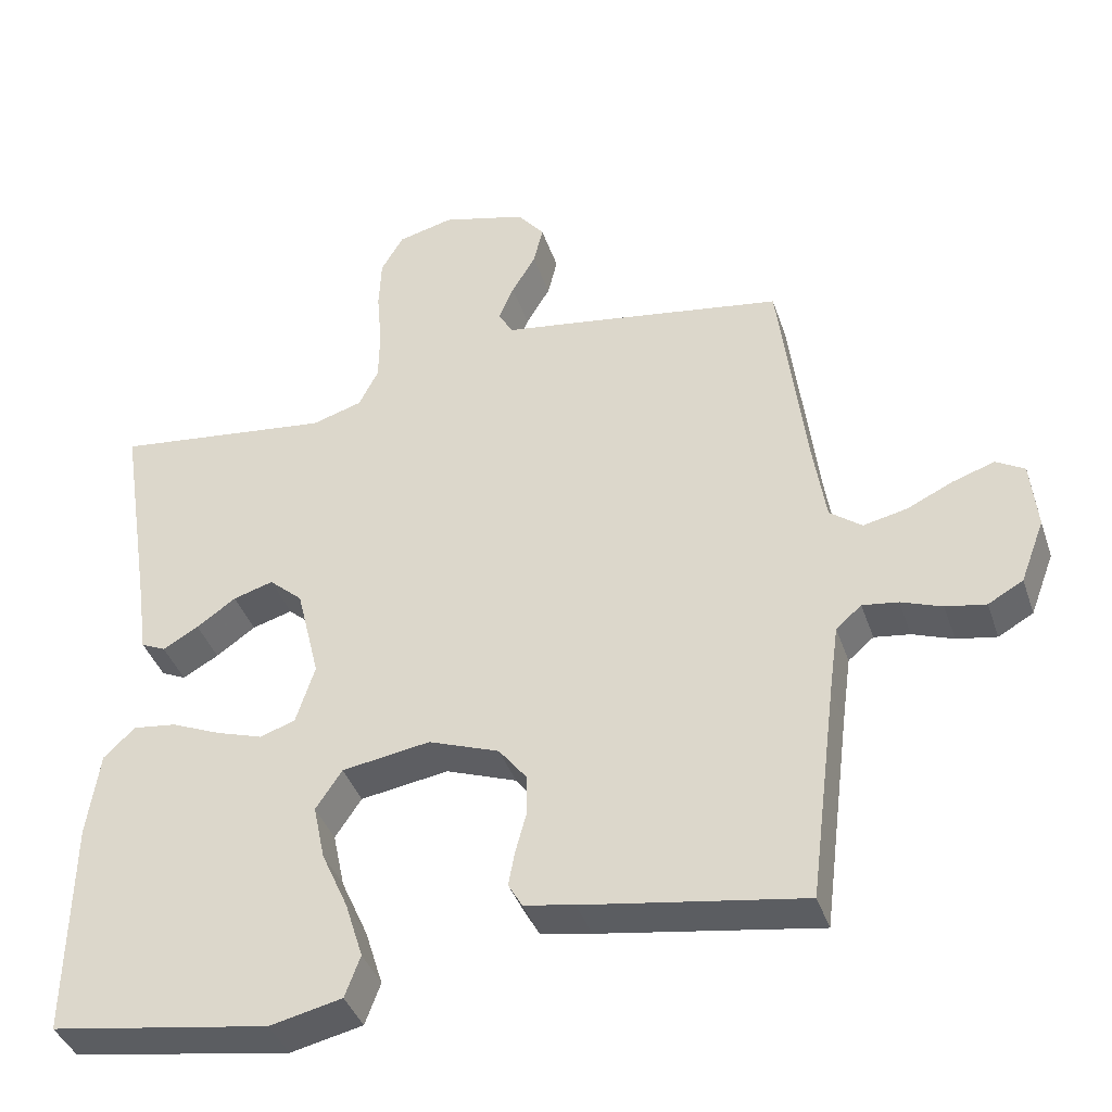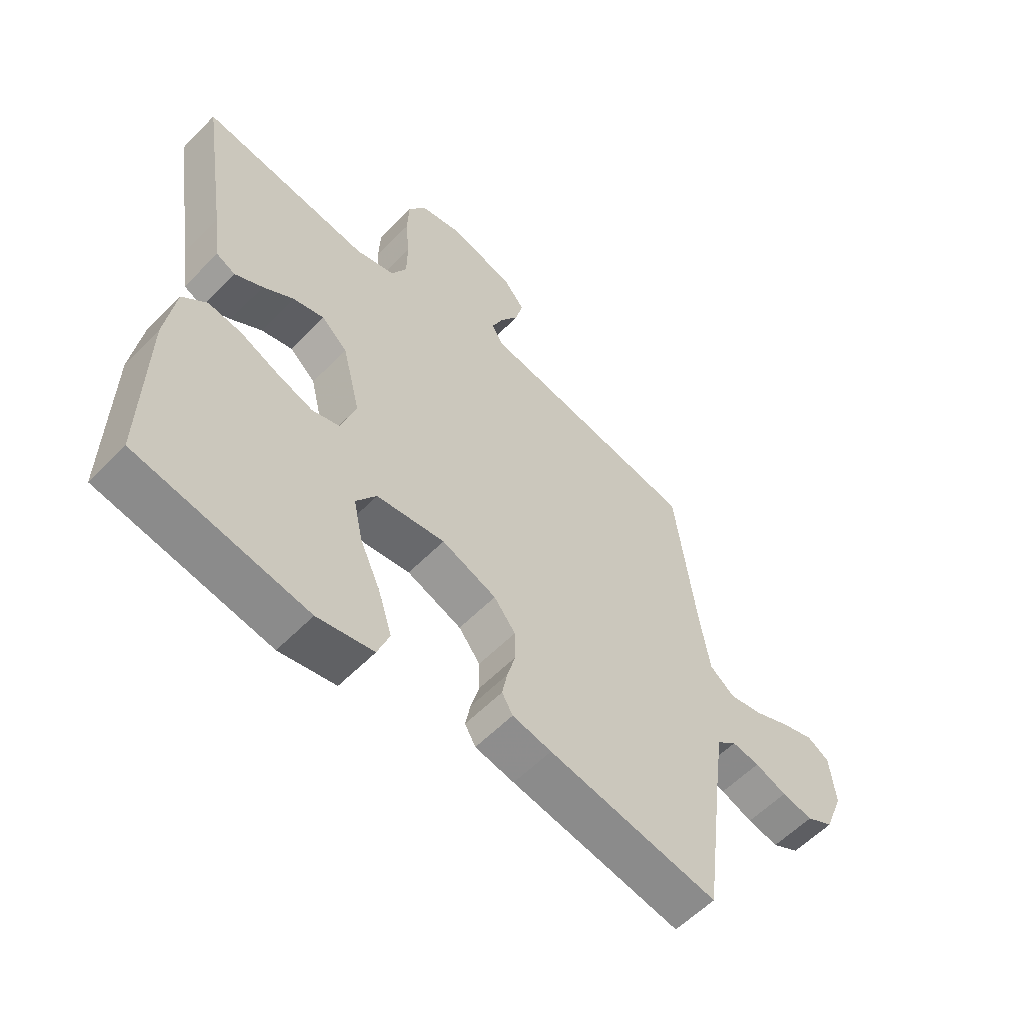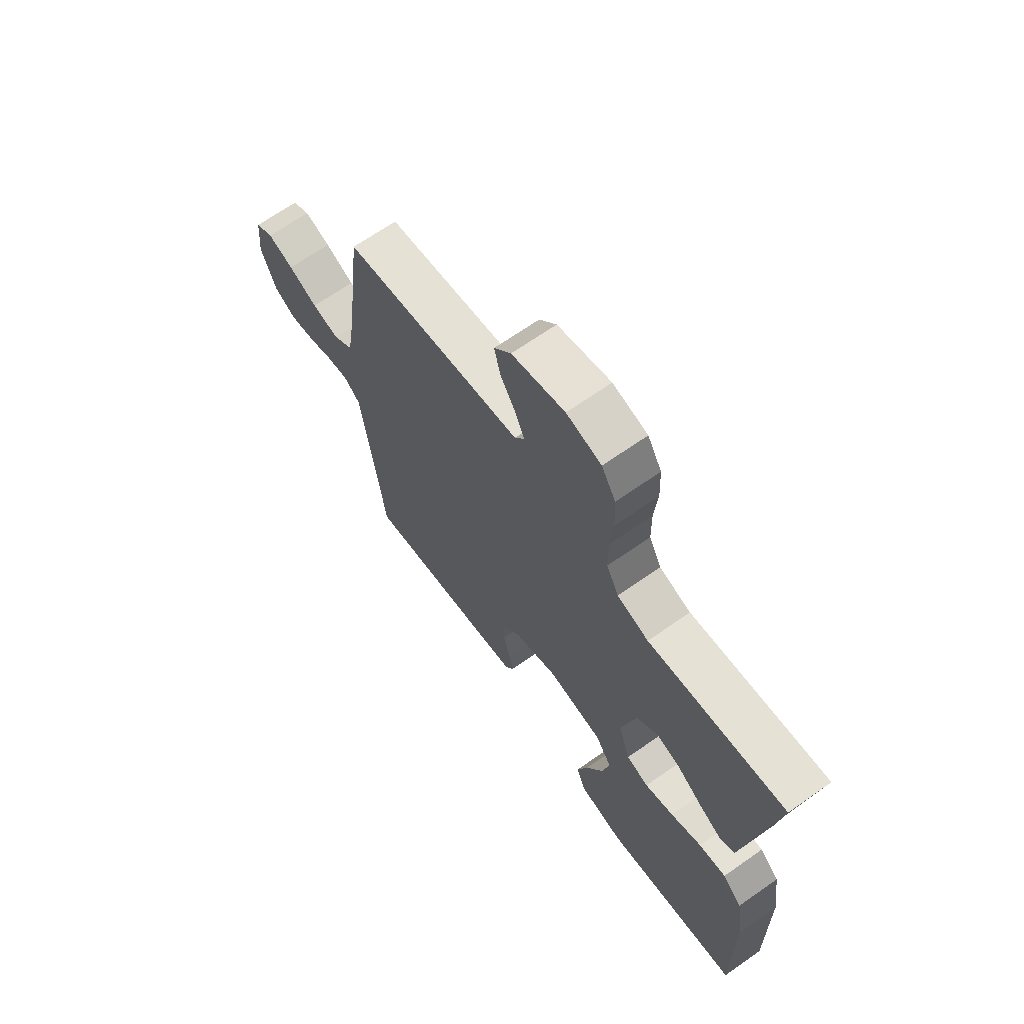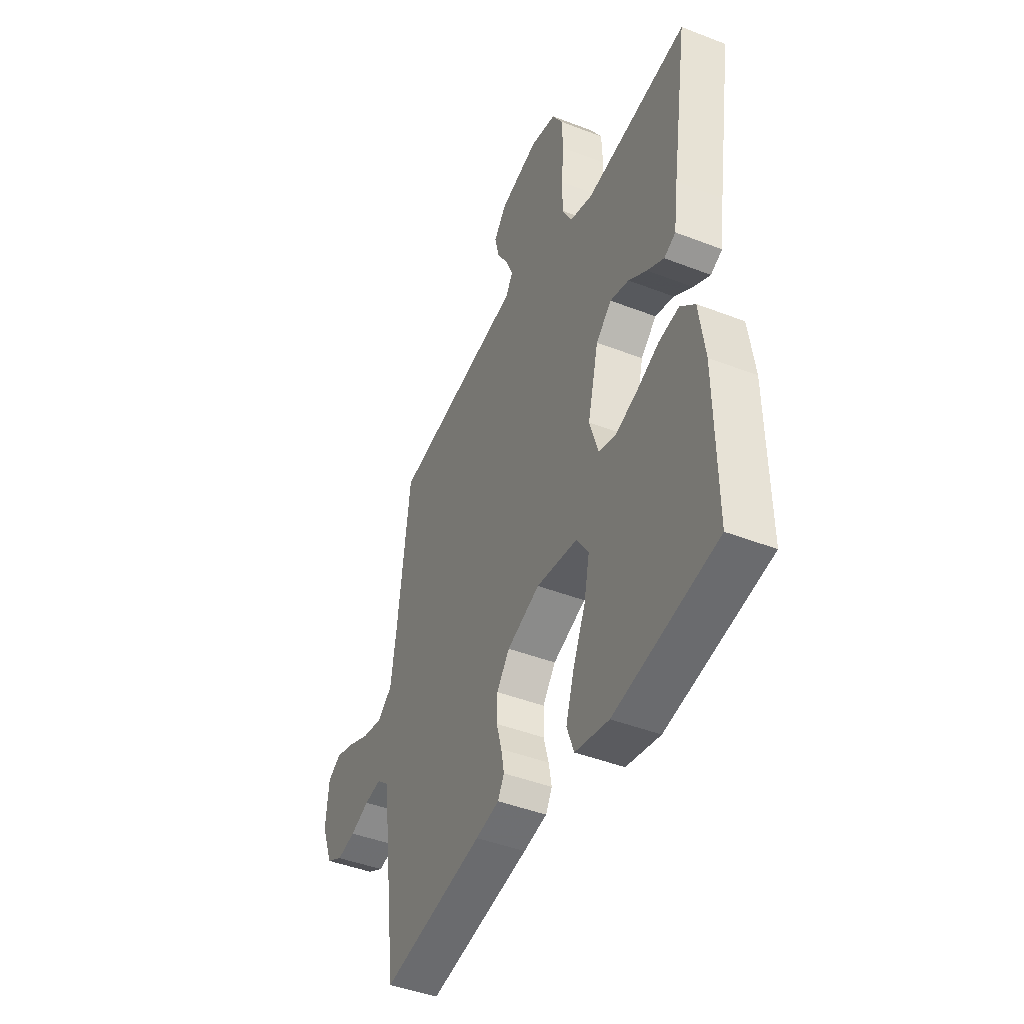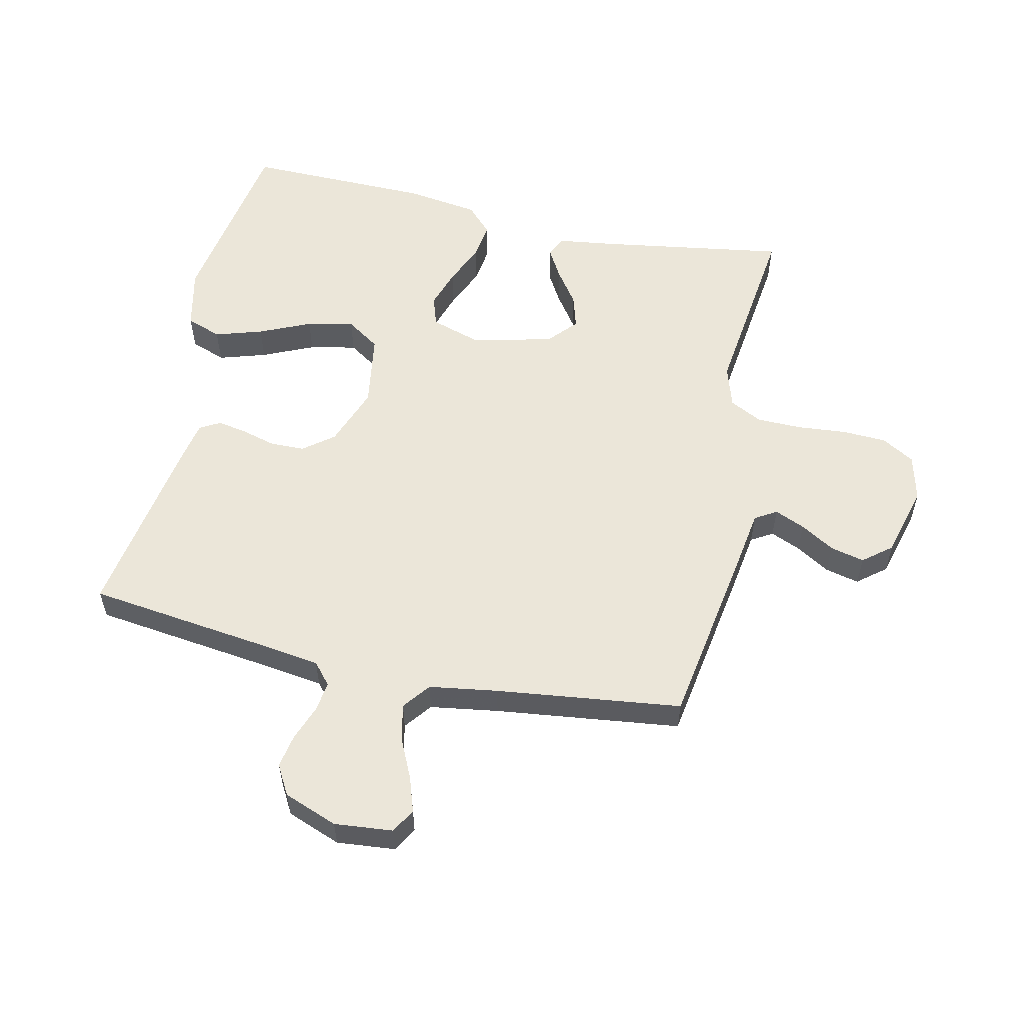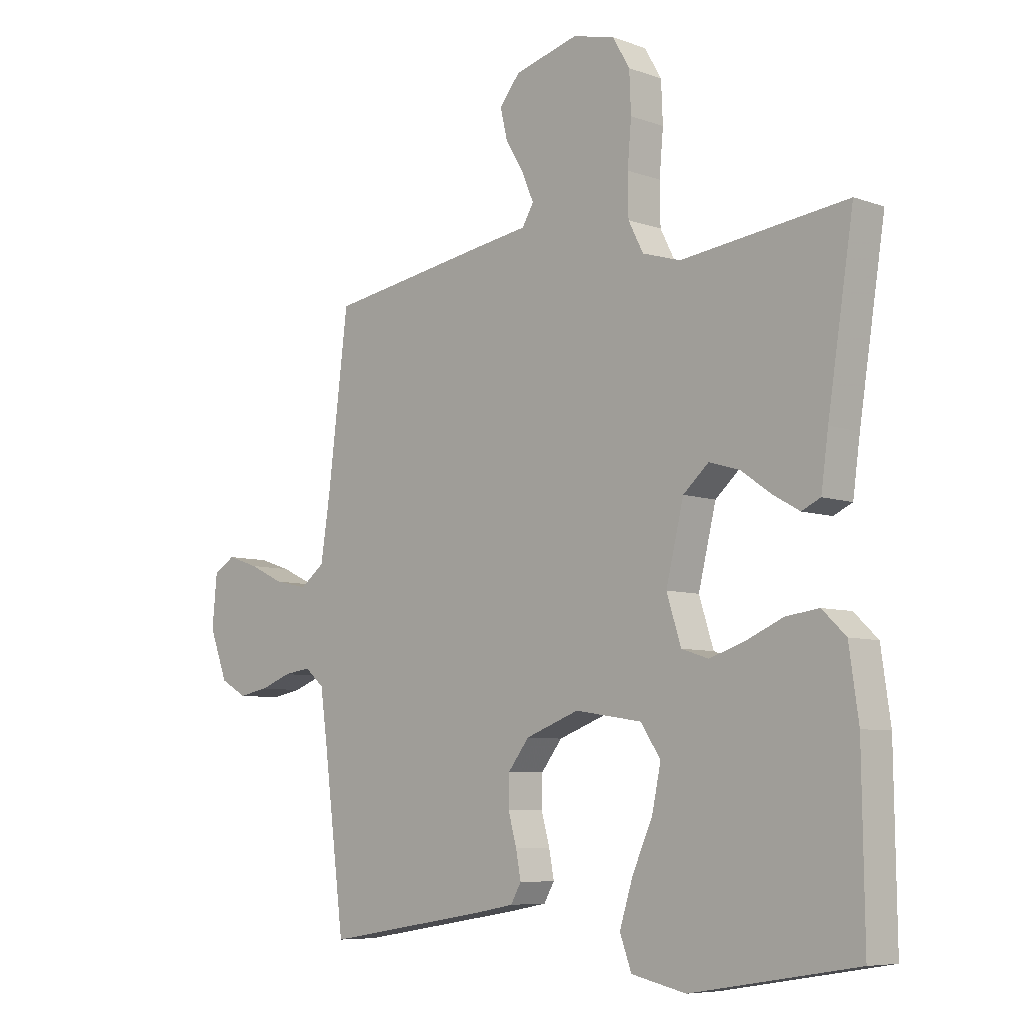
<metadata>
{"format":"obj","ext":"obj","renderer":"f3d","projection":"perspective","resolution":1024,"background":"white","views":[{"elev":-39.7,"azim":-162.0,"up":"+Z"},{"elev":-58.5,"azim":136.1,"up":"+Z"},{"elev":67.6,"azim":54.9,"up":"+Z"},{"elev":-44.6,"azim":65.7,"up":"+Z"},{"elev":56.4,"azim":-77.5,"up":"+Y"},{"elev":-7.1,"azim":44.3,"up":"+Z"}]}
</metadata>
<code>
v 0.5 0.07 0.5
v 0.453 0.07 0.2
v 0.44 0.07 0.106
v 0.406 0.07 0.09
v 0.357 0.07 0.118
v 0.303 0.07 0.156
v 0.248 0.07 0.172
v 0.202 0.07 0.131
v 0.17 0.07 0
v 0.196 0.07 -0.082
v 0.245 0.07 -0.098
v 0.309 0.07 -0.077
v 0.376 0.07 -0.048
v 0.436 0.07 -0.04
v 0.479 0.07 -0.081
v 0.496 0.07 -0.2
v 0.5 0.07 -0.5
v 0.2 0.07 -0.549
v 0.101 0.07 -0.527
v 0.08 0.07 -0.47
v 0.104 0.07 -0.393
v 0.141 0.07 -0.31
v 0.157 0.07 -0.234
v 0.121 0.07 -0.18
v 0 0.07 -0.161
v -0.097 0.07 -0.197
v -0.135 0.07 -0.246
v -0.136 0.07 -0.302
v -0.121 0.07 -0.357
v -0.112 0.07 -0.405
v -0.131 0.07 -0.438
v -0.2 0.07 -0.451
v -0.5 0.07 -0.5
v -0.538 0.07 -0.2
v -0.551 0.07 -0.106
v -0.586 0.07 -0.076
v -0.635 0.07 -0.083
v -0.691 0.07 -0.104
v -0.746 0.07 -0.114
v -0.794 0.07 -0.087
v -0.827 0.07 0
v -0.818 0.07 0.094
v -0.779 0.07 0.117
v -0.722 0.07 0.098
v -0.658 0.07 0.068
v -0.598 0.07 0.055
v -0.554 0.07 0.089
v -0.537 0.07 0.2
v -0.5 0.07 0.5
v -0.2 0.07 0.548
v -0.107 0.07 0.562
v -0.086 0.07 0.597
v -0.107 0.07 0.646
v -0.14 0.07 0.701
v -0.153 0.07 0.756
v -0.116 0.07 0.802
v 0 0.07 0.833
v 0.076 0.07 0.814
v 0.107 0.07 0.761
v 0.11 0.07 0.689
v 0.103 0.07 0.61
v 0.104 0.07 0.537
v 0.131 0.07 0.484
v 0.2 0.07 0.463
v 0.5 0 0.5
v 0.453 0 0.2
v 0.44 0 0.106
v 0.406 0 0.09
v 0.357 0 0.118
v 0.303 0 0.156
v 0.248 0 0.172
v 0.202 0 0.131
v 0.17 0 0
v 0.196 0 -0.082
v 0.245 0 -0.098
v 0.309 0 -0.077
v 0.376 0 -0.048
v 0.436 0 -0.04
v 0.479 0 -0.081
v 0.496 0 -0.2
v 0.5 0 -0.5
v 0.2 0 -0.549
v 0.101 0 -0.527
v 0.08 0 -0.47
v 0.104 0 -0.393
v 0.141 0 -0.31
v 0.157 0 -0.234
v 0.121 0 -0.18
v 0 0 -0.161
v -0.097 0 -0.197
v -0.135 0 -0.246
v -0.136 0 -0.302
v -0.121 0 -0.357
v -0.112 0 -0.405
v -0.131 0 -0.438
v -0.2 0 -0.451
v -0.5 0 -0.5
v -0.538 0 -0.2
v -0.551 0 -0.106
v -0.586 0 -0.076
v -0.635 0 -0.083
v -0.691 0 -0.104
v -0.746 0 -0.114
v -0.794 0 -0.087
v -0.827 0 0
v -0.818 0 0.094
v -0.779 0 0.117
v -0.722 0 0.098
v -0.658 0 0.068
v -0.598 0 0.055
v -0.554 0 0.089
v -0.537 0 0.2
v -0.5 0 0.5
v -0.2 0 0.548
v -0.107 0 0.562
v -0.086 0 0.597
v -0.107 0 0.646
v -0.14 0 0.701
v -0.153 0 0.756
v -0.116 0 0.802
v 0 0 0.833
v 0.076 0 0.814
v 0.107 0 0.761
v 0.11 0 0.689
v 0.103 0 0.61
v 0.104 0 0.537
v 0.131 0 0.484
v 0.2 0 0.463
f 58 59 60 61
f 58 61 62
f 57 58 62
f 56 57 62
f 53 54 55 56
f 52 53 56 62
f 51 52 62 63
f 48 49 50 51
f 47 48 51 63
f 42 43 44 45
f 42 45 46
f 41 42 46
f 40 41 46
f 37 38 39 40
f 36 37 40 46
f 35 36 46 47
f 31 32 33 34
f 28 29 30 31
f 28 31 34 35
f 19 20 21 22
f 19 22 23
f 18 19 23
f 17 18 23
f 16 17 23 24
f 12 13 14 15
f 11 12 15 16
f 10 11 16 24
f 3 4 5 6
f 2 3 6
f 64 1 2 6
f 64 6 7
f 63 64 7 8
f 47 63 8 9
f 27 28 35 47
f 26 27 47
f 25 26 47 9
f 9 10 24 25
f 125 124 123 122
f 126 125 122
f 126 122 121
f 126 121 120
f 120 119 118 117
f 126 120 117 116
f 127 126 116 115
f 115 114 113 112
f 127 115 112 111
f 109 108 107 106
f 110 109 106
f 110 106 105
f 110 105 104
f 104 103 102 101
f 110 104 101 100
f 111 110 100 99
f 98 97 96 95
f 95 94 93 92
f 99 98 95 92
f 86 85 84 83
f 87 86 83
f 87 83 82
f 87 82 81
f 88 87 81 80
f 79 78 77 76
f 80 79 76 75
f 88 80 75 74
f 70 69 68 67
f 70 67 66
f 70 66 65 128
f 71 70 128
f 72 71 128 127
f 73 72 127 111
f 111 99 92 91
f 111 91 90
f 73 111 90 89
f 89 88 74 73
f 1 65 66 2
f 2 66 67 3
f 3 67 68 4
f 4 68 69 5
f 5 69 70 6
f 6 70 71 7
f 7 71 72 8
f 8 72 73 9
f 9 73 74 10
f 10 74 75 11
f 11 75 76 12
f 12 76 77 13
f 13 77 78 14
f 14 78 79 15
f 15 79 80 16
f 16 80 81 17
f 17 81 82 18
f 18 82 83 19
f 19 83 84 20
f 20 84 85 21
f 21 85 86 22
f 22 86 87 23
f 23 87 88 24
f 24 88 89 25
f 25 89 90 26
f 26 90 91 27
f 27 91 92 28
f 28 92 93 29
f 29 93 94 30
f 30 94 95 31
f 31 95 96 32
f 32 96 97 33
f 33 97 98 34
f 34 98 99 35
f 35 99 100 36
f 36 100 101 37
f 37 101 102 38
f 38 102 103 39
f 39 103 104 40
f 40 104 105 41
f 41 105 106 42
f 42 106 107 43
f 43 107 108 44
f 44 108 109 45
f 45 109 110 46
f 46 110 111 47
f 47 111 112 48
f 48 112 113 49
f 49 113 114 50
f 50 114 115 51
f 51 115 116 52
f 52 116 117 53
f 53 117 118 54
f 54 118 119 55
f 55 119 120 56
f 56 120 121 57
f 57 121 122 58
f 58 122 123 59
f 59 123 124 60
f 60 124 125 61
f 61 125 126 62
f 62 126 127 63
f 63 127 128 64
f 64 128 65 1

</code>
